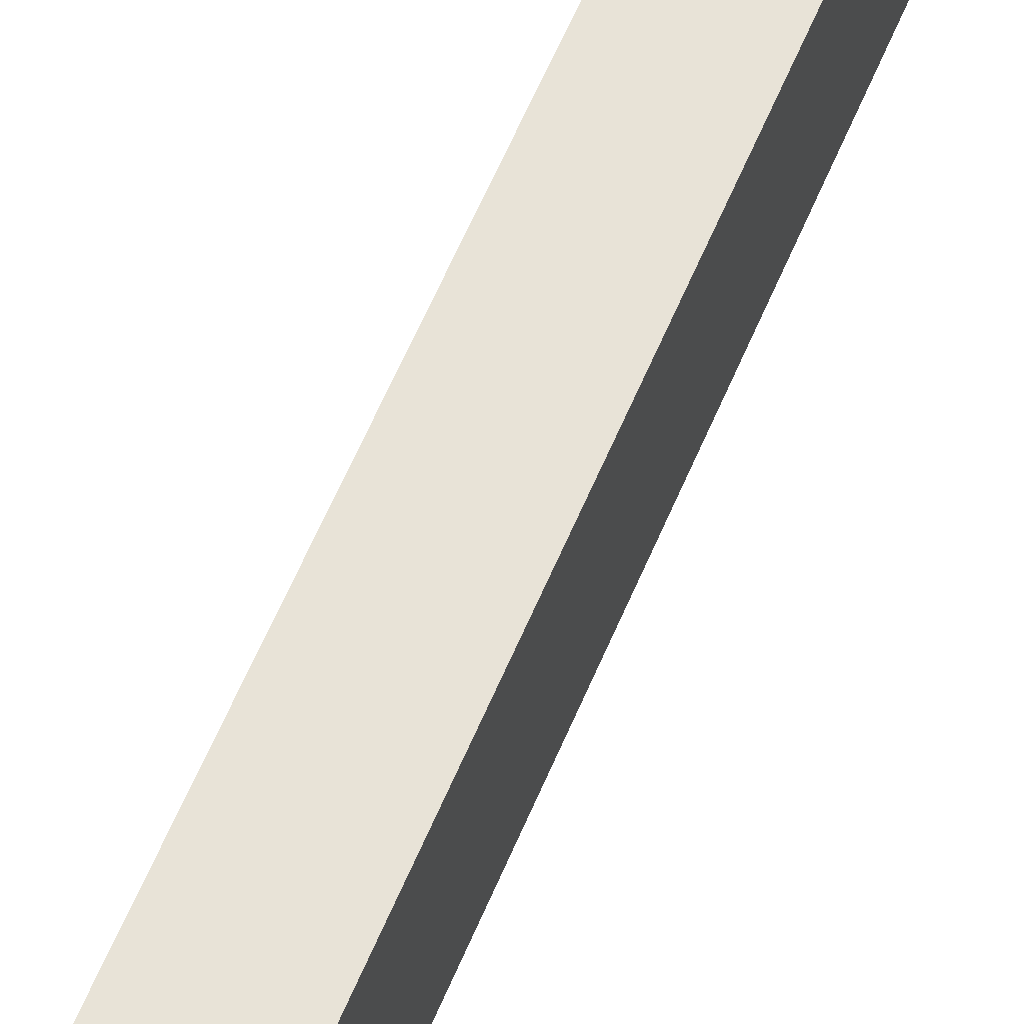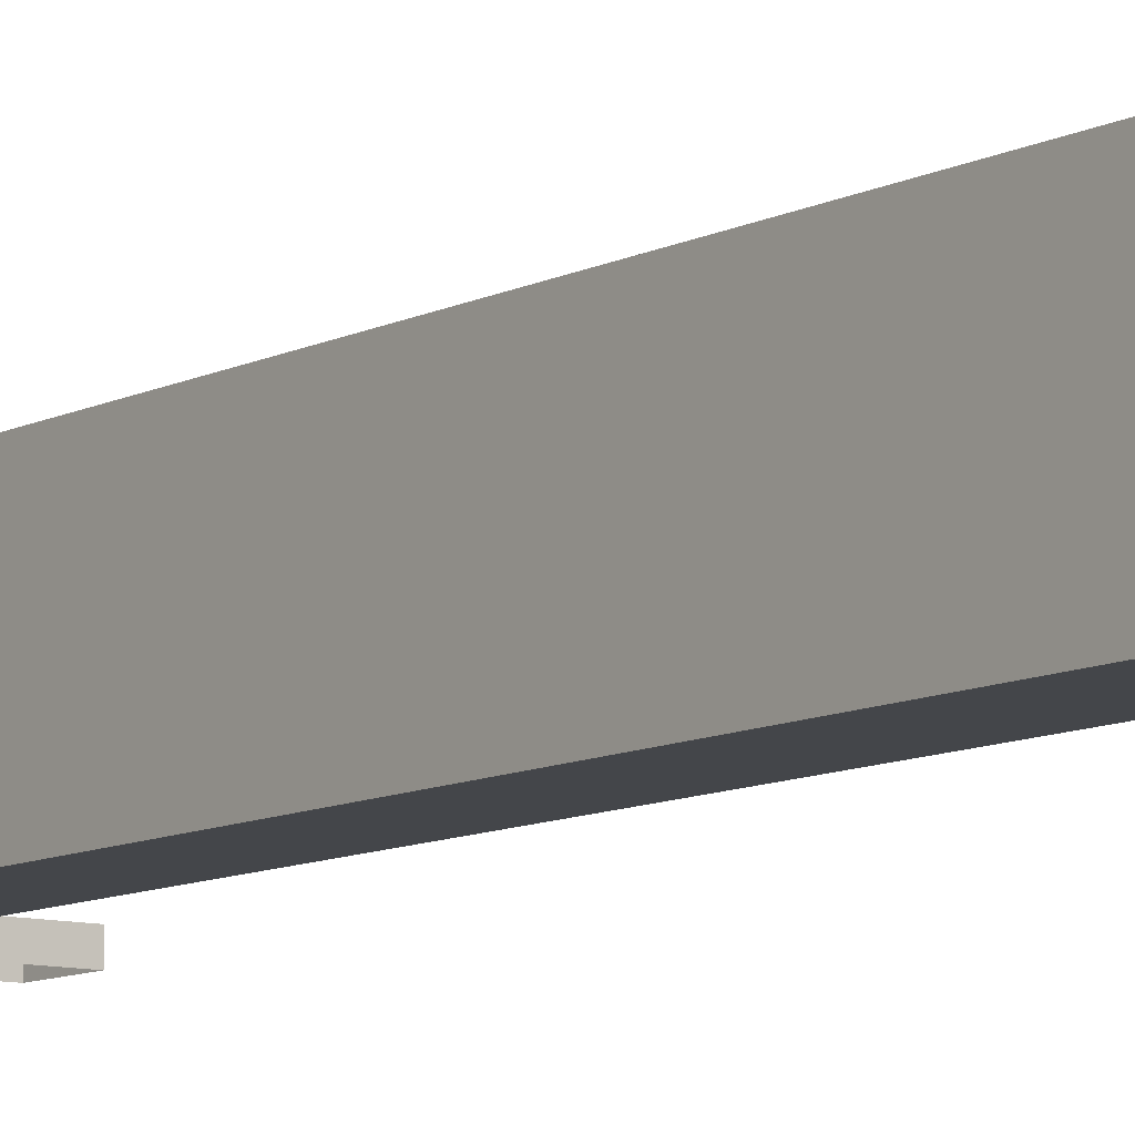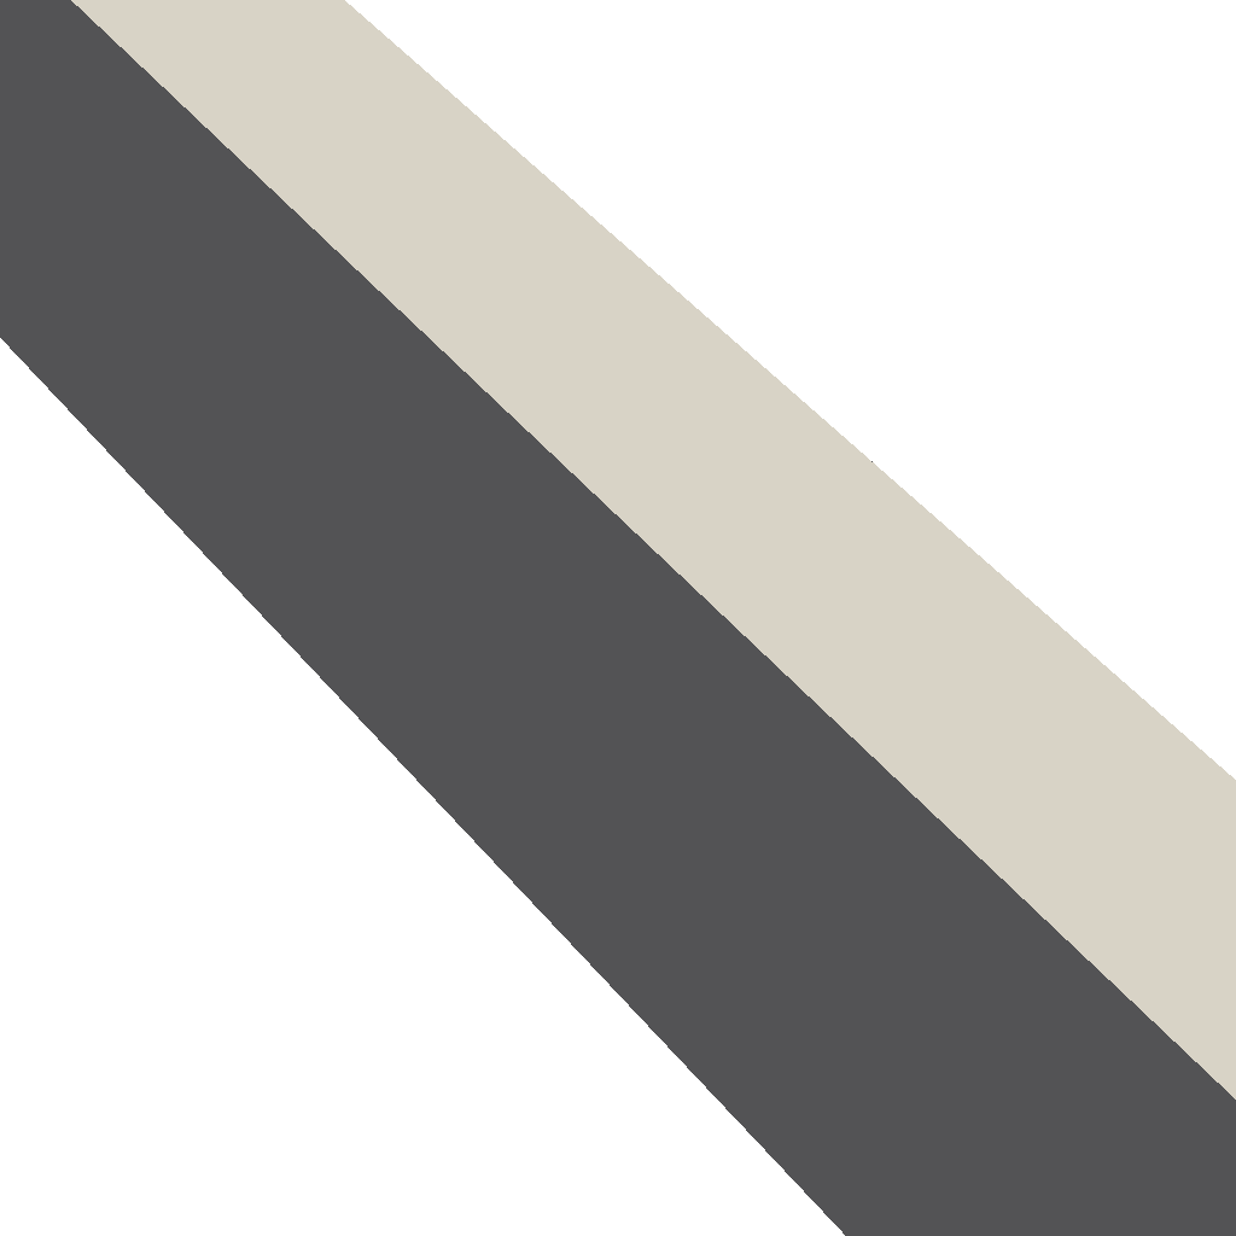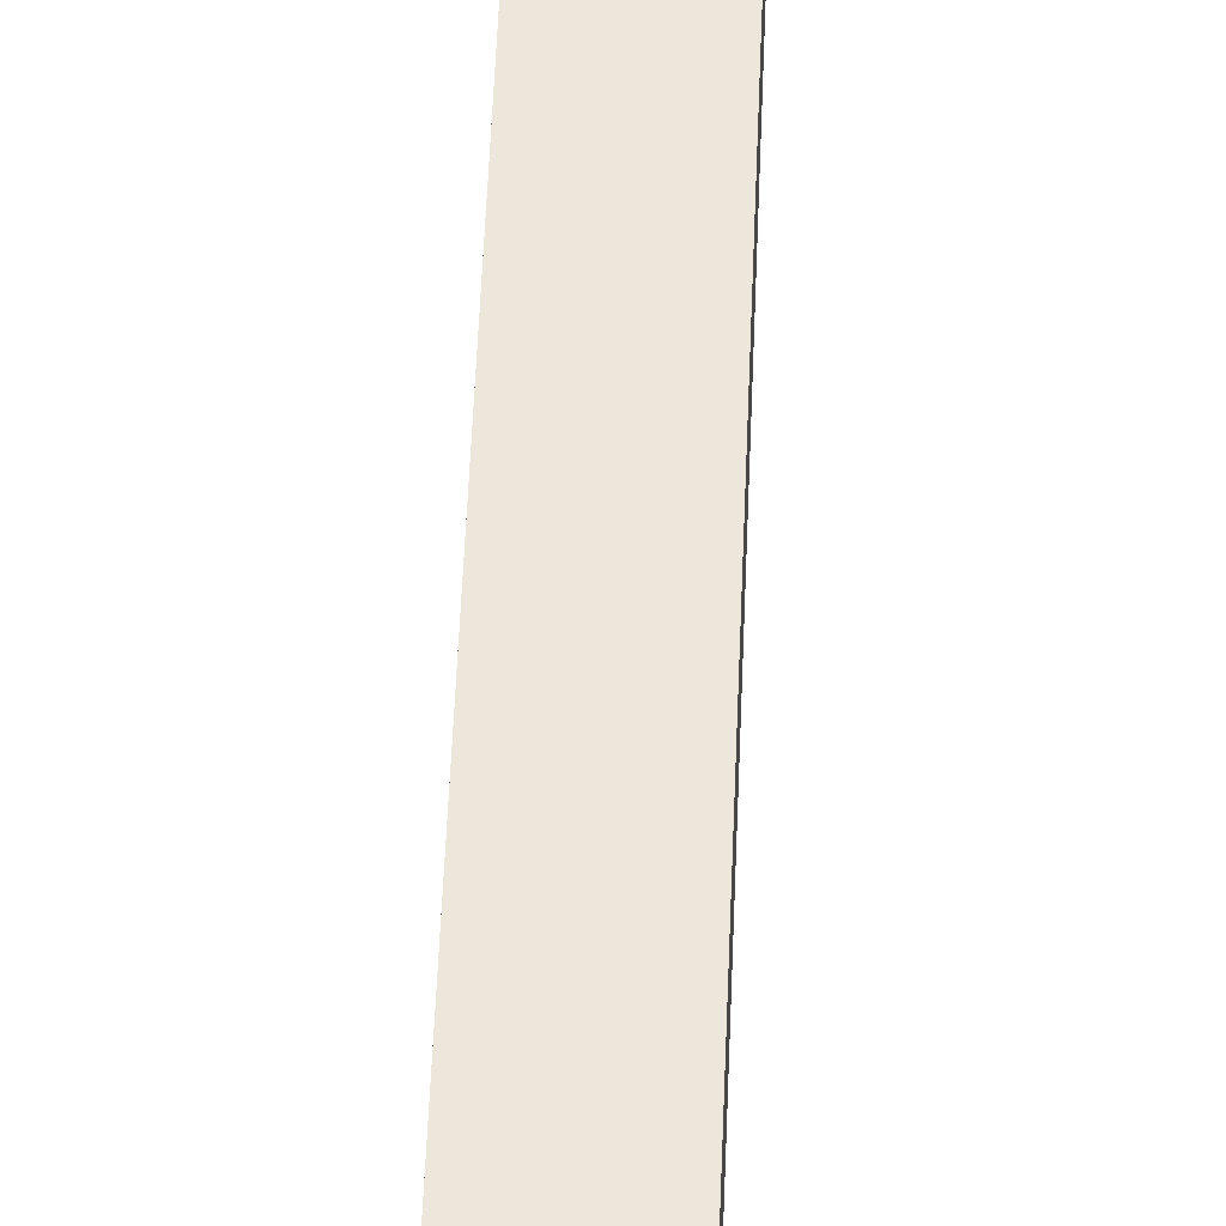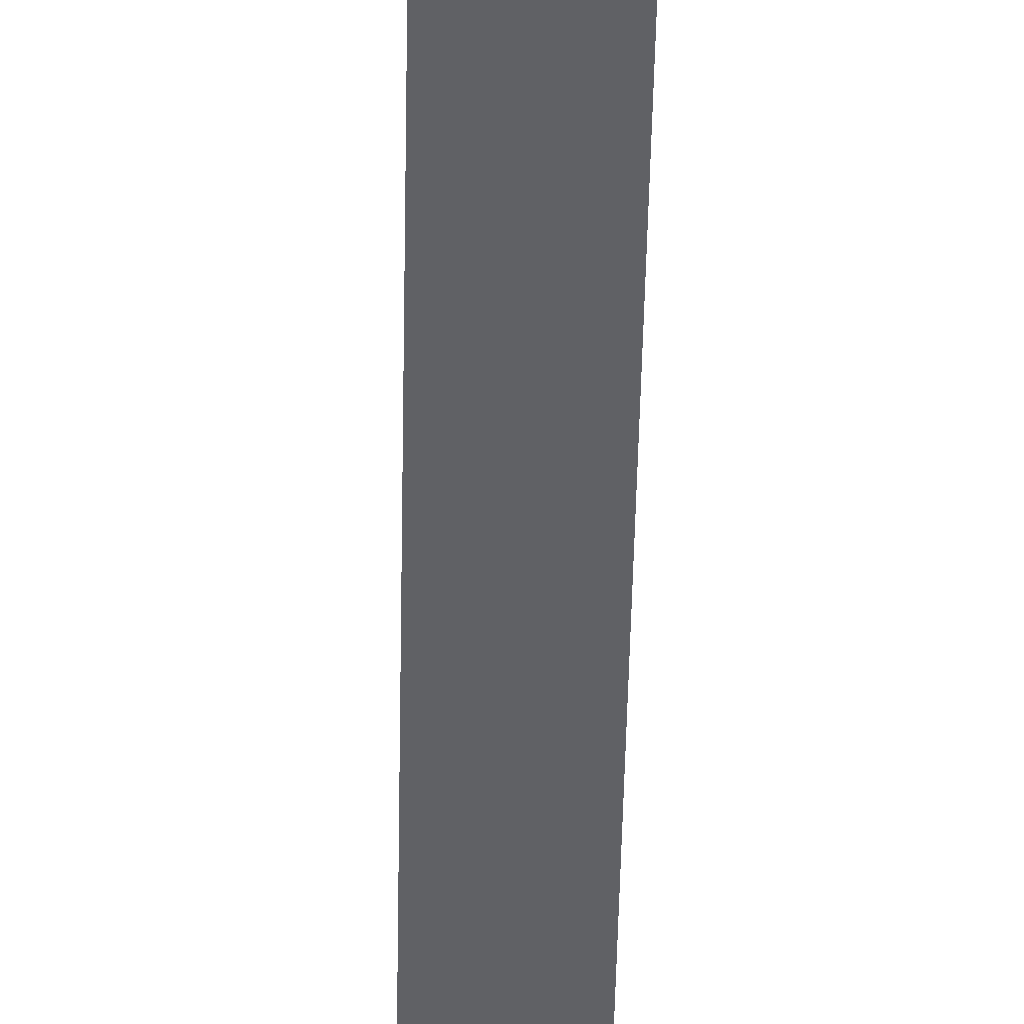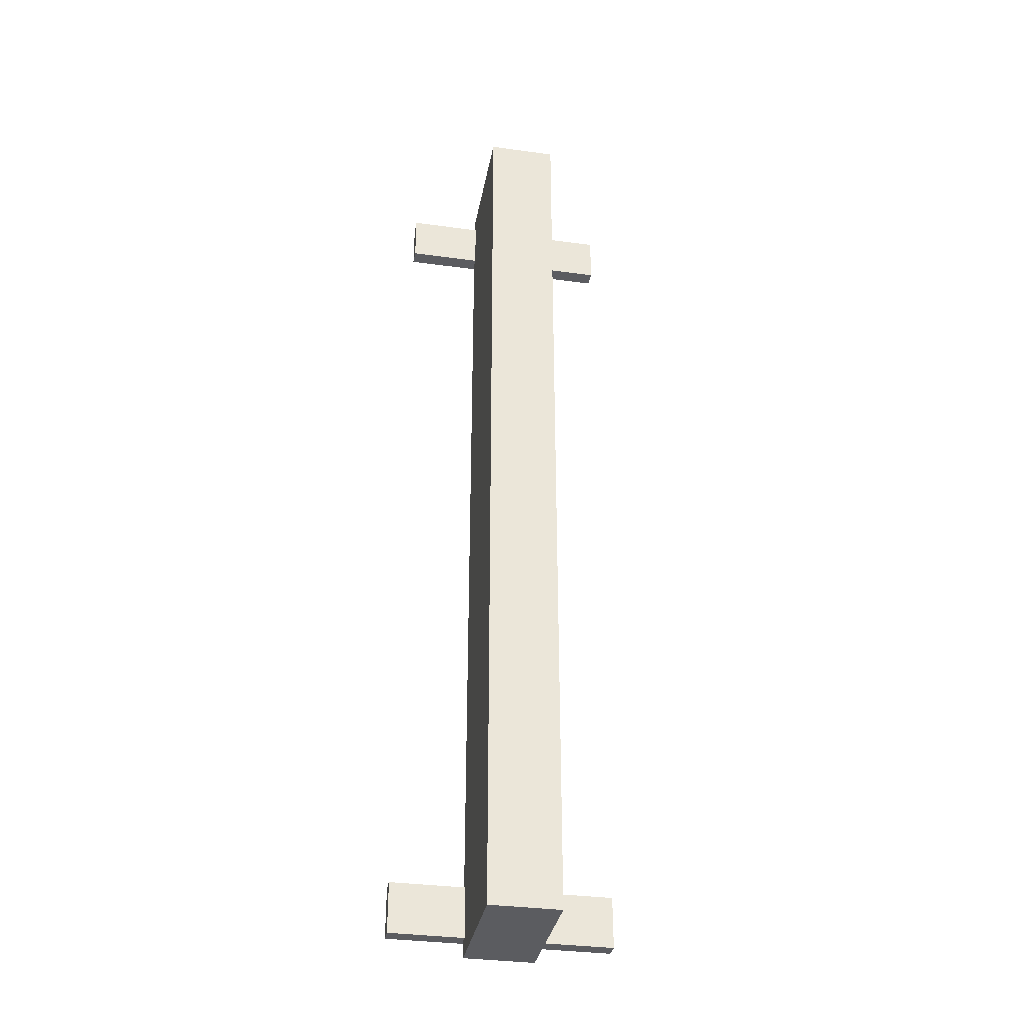
<metadata>
{"format":"obj","ext":"obj","renderer":"f3d","projection":"perspective","resolution":1024,"background":"white","views":[{"elev":61.6,"azim":22.9,"up":"+Z"},{"elev":-9.5,"azim":-36.7,"up":"+Z"},{"elev":27.8,"azim":-25.7,"up":"+Z"},{"elev":53.1,"azim":2.2,"up":"+Z"},{"elev":-49.7,"azim":178.9,"up":"+Z"},{"elev":-34.5,"azim":-10.4,"up":"+Y"}]}
</metadata>
<code>
g default
v 0.2402 -1.481 0.2427
v 0.2402 0.05491 0.4604
v 0.2402 0.05491 0.02504
v 0.2402 -3.018 0.02504
v 0.2402 -3.018 0.4604
v 0.4642 0.05491 0.4604
v 0.4642 0.05491 0.02504
v 0.4642 -3.018 0.02504
v 0.4642 -3.018 0.4604
v 0.4642 -1.481 0.2427
v -0 -0.1644 0.05008
v 0.7109 -0.1644 0.05008
v -0 -0 0.05008
v 0.7109 -0 0.05008
v -0 -0 0
v 0.7109 -0 0
v -0 -0.1644 0
v 0.7109 -0.1644 0
v -0 -2.963 0.05008
v 0.7109 -2.963 0.05008
v -0 -2.798 0.05008
v 0.7109 -2.798 0.05008
v -0 -2.798 0
v 0.7109 -2.798 0
v -0 -2.963 0
v 0.7109 -2.963 0
g polySurface46 group2
f 1 2 3
f 1 3 4
f 1 4 5
f 1 5 2
f 3 2 6 7
f 4 3 7 8
f 5 4 8 9
f 2 5 9 6
f 7 6 10
f 8 7 10
f 9 8 10
f 6 9 10
f 11 12 14 13
f 13 14 16 15
f 17 18 12 11
f 12 18 16 14
f 17 11 13 15
f 19 20 22 21
f 21 22 24 23
f 25 26 20 19
f 20 26 24 22
f 25 19 21 23

</code>
